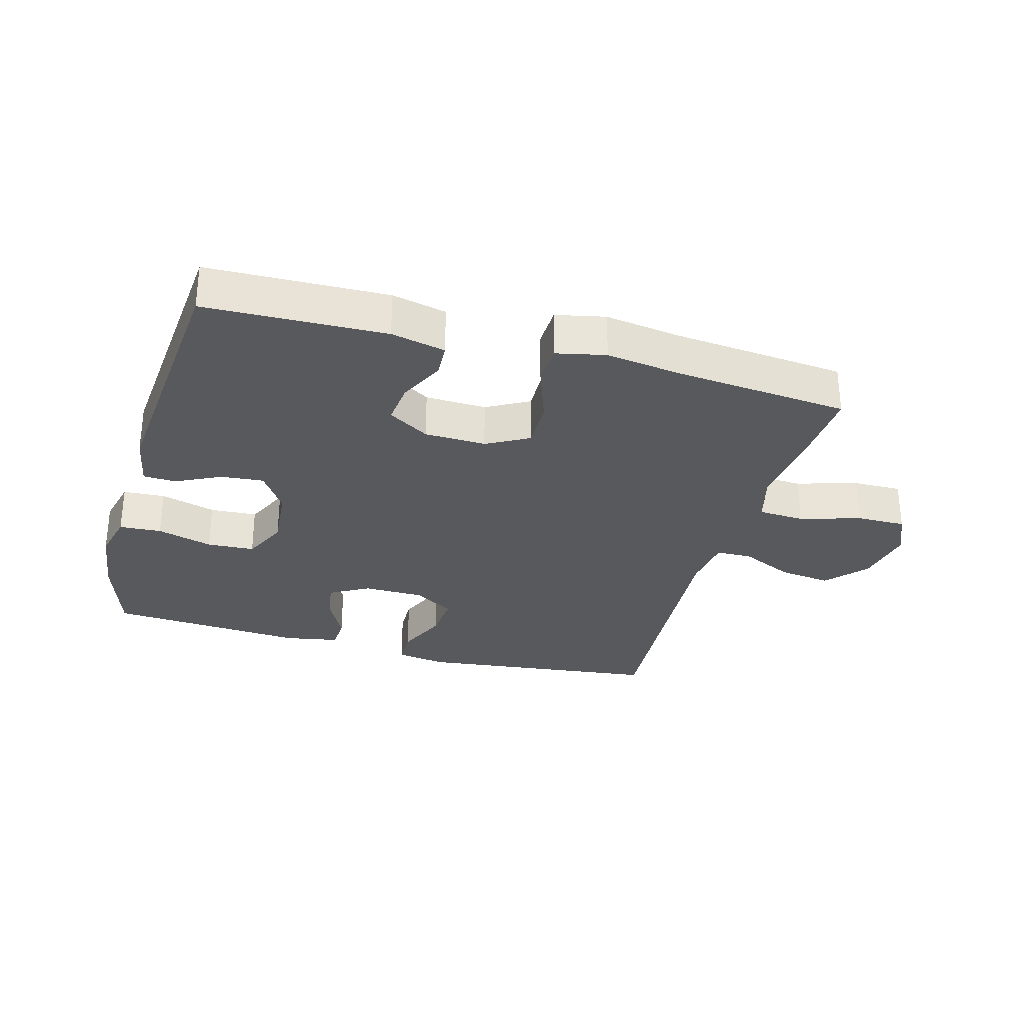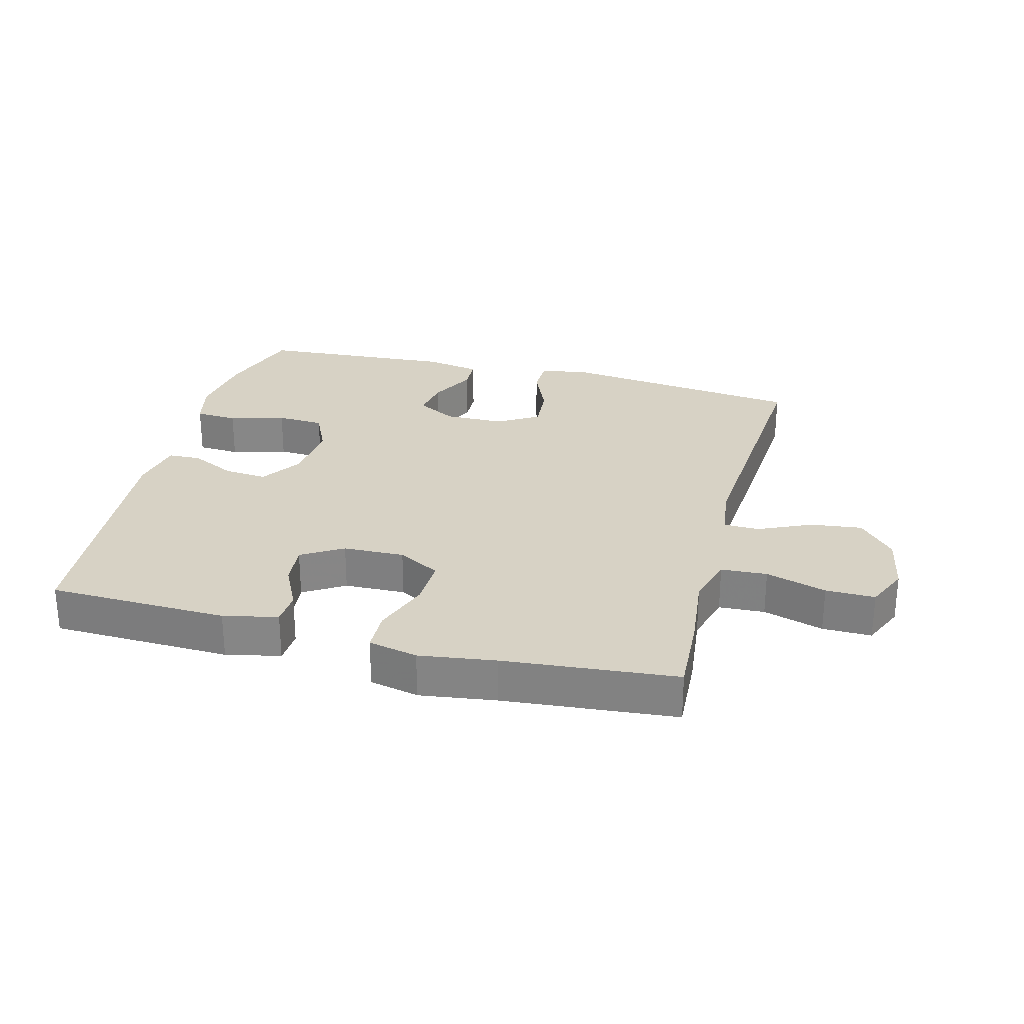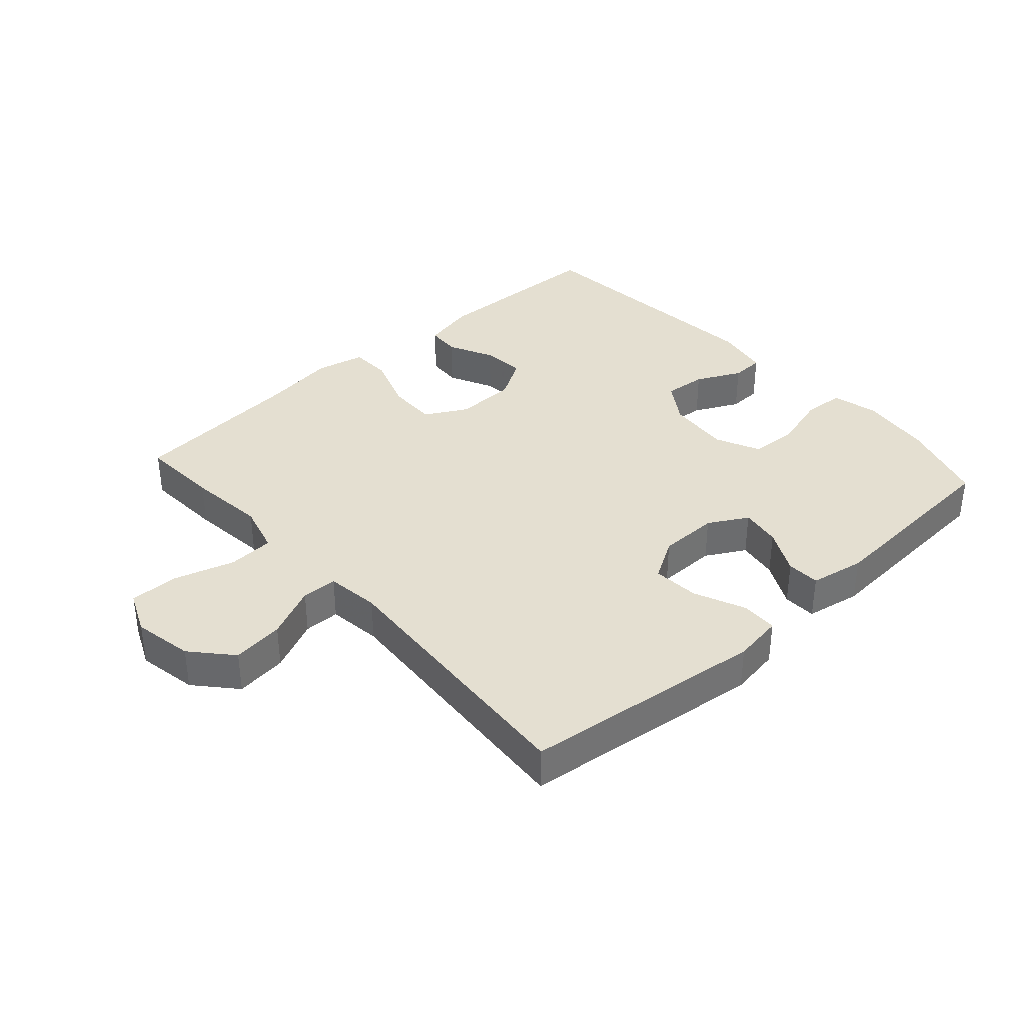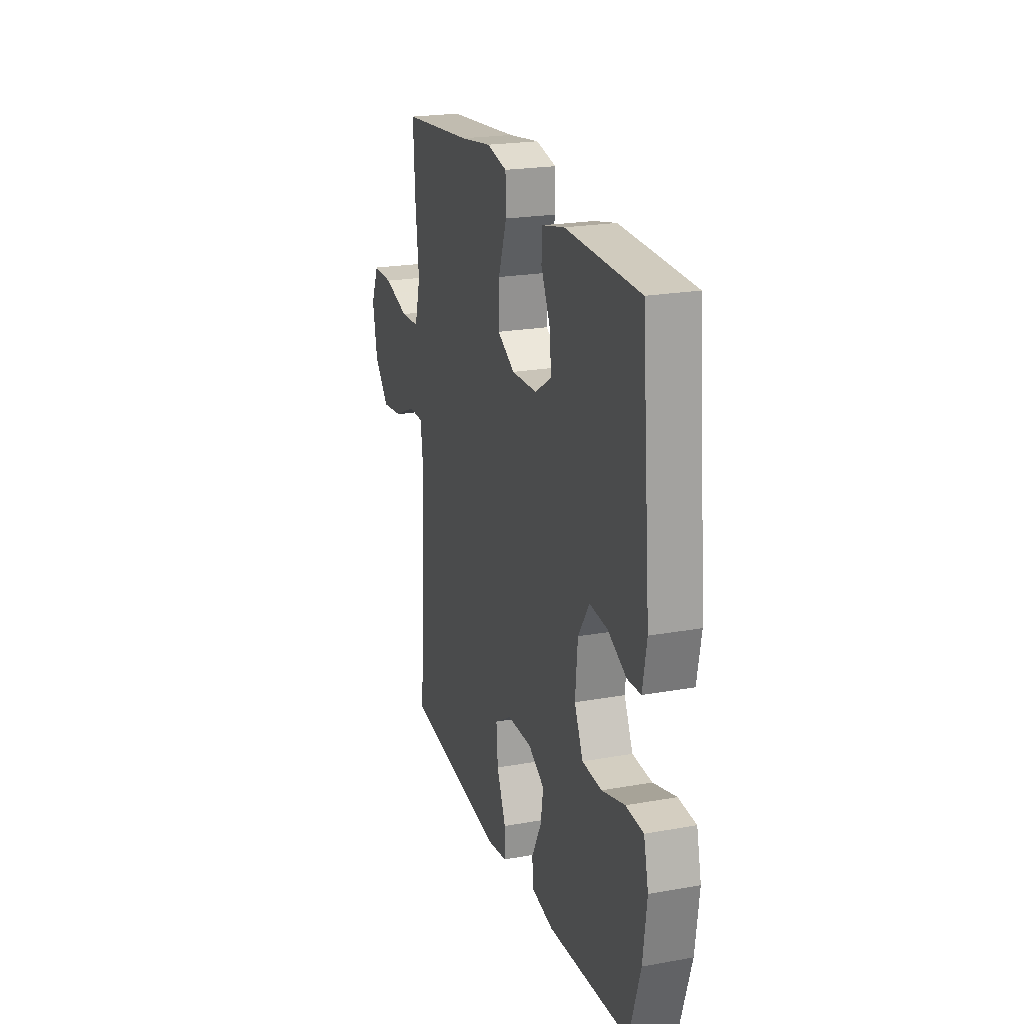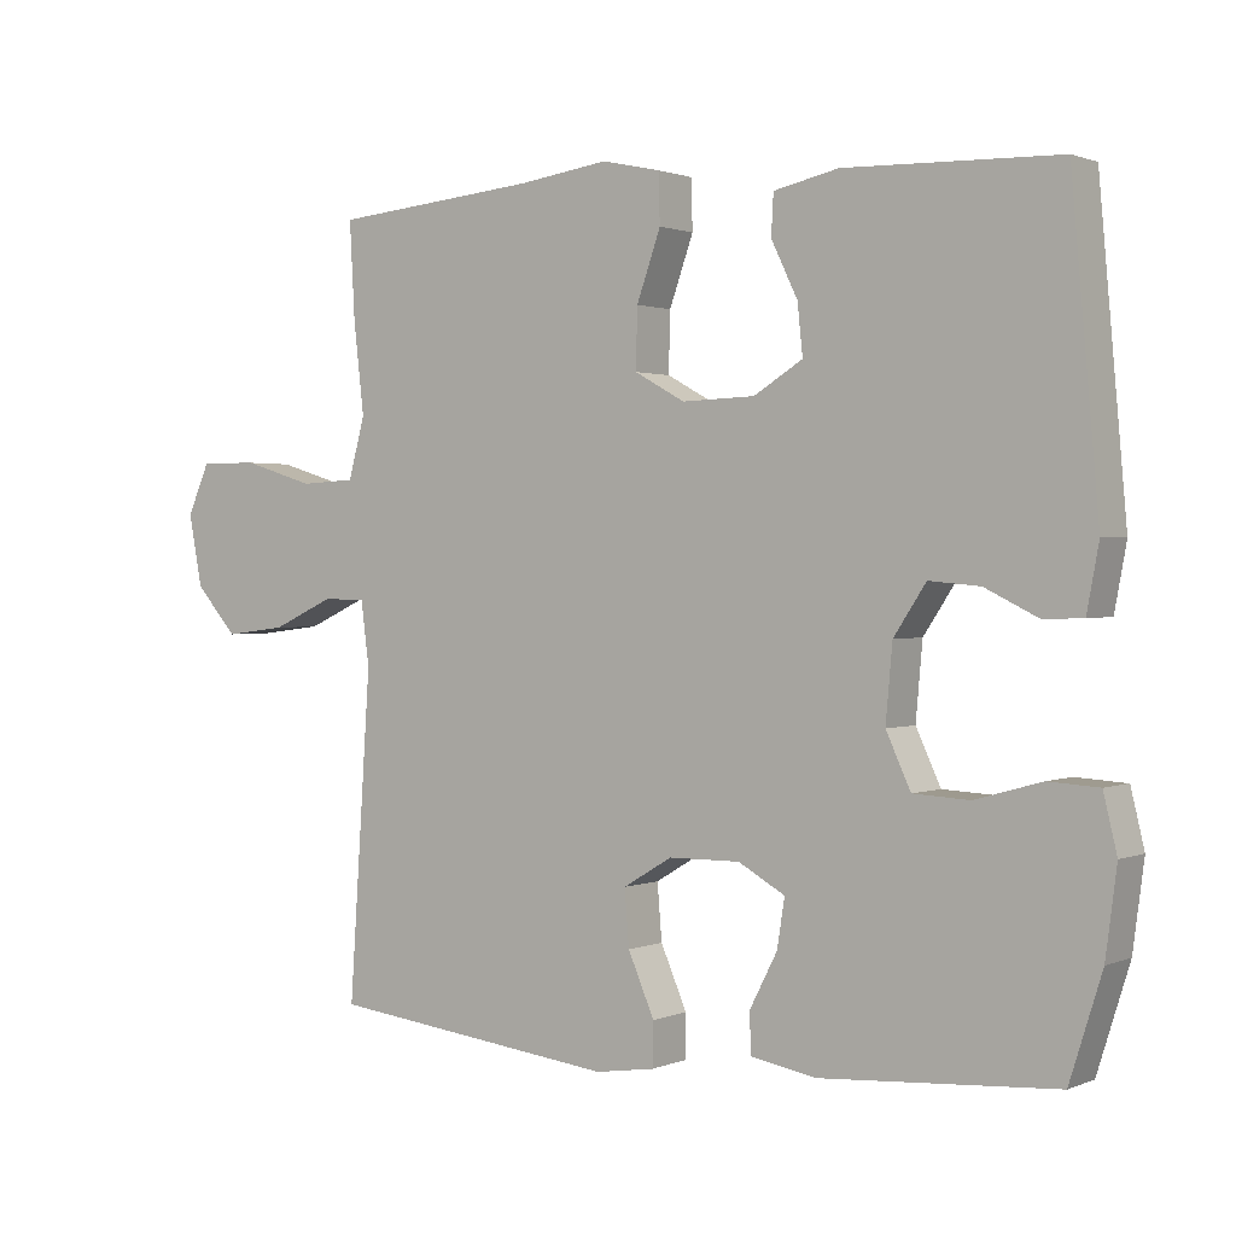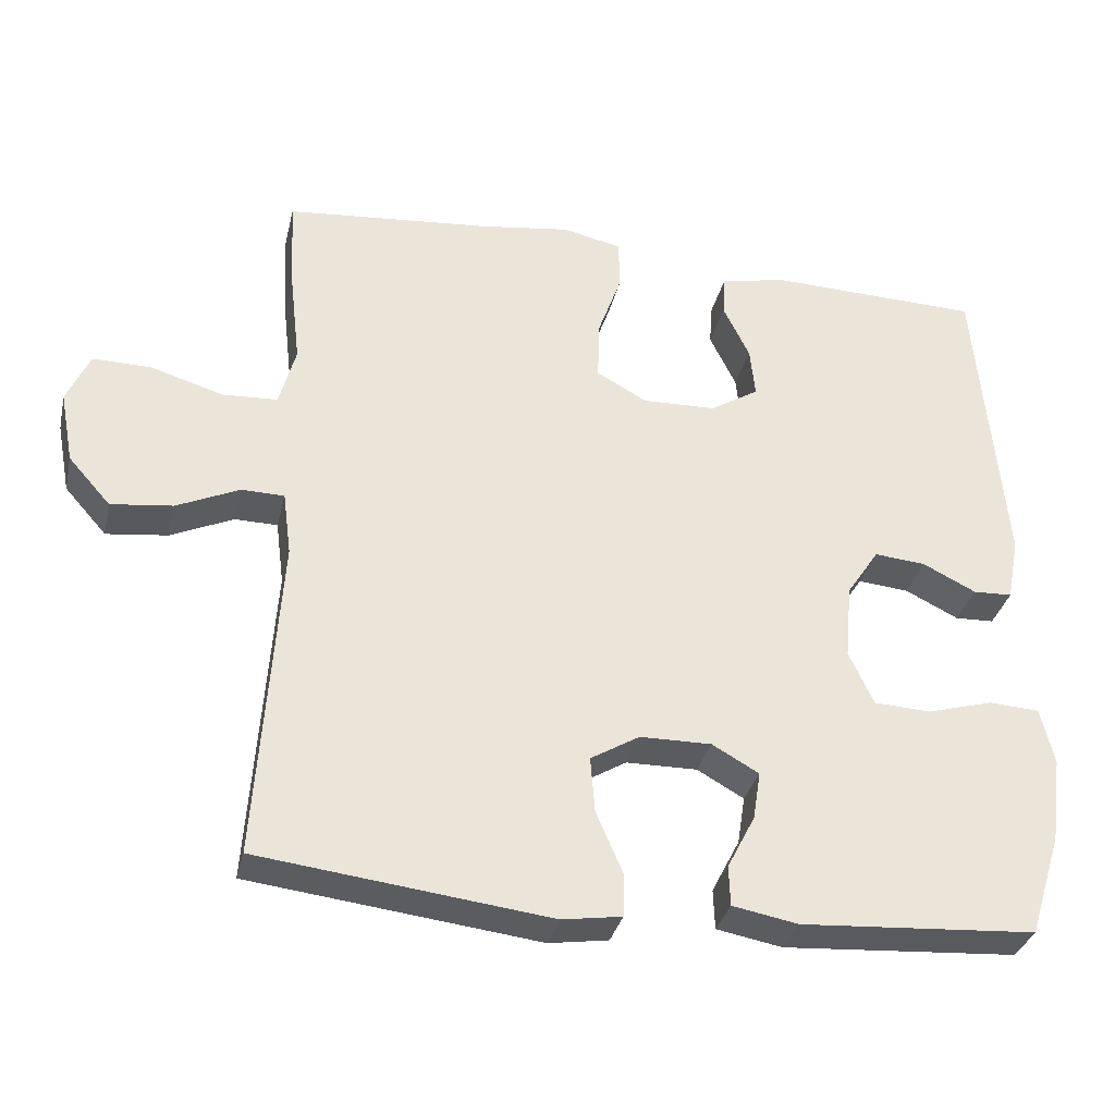
<metadata>
{"format":"obj","ext":"obj","renderer":"f3d","projection":"perspective","resolution":1024,"background":"white","views":[{"elev":-30.1,"azim":-15.6,"up":"+Y"},{"elev":27.6,"azim":14.7,"up":"+Y"},{"elev":36.7,"azim":138.1,"up":"+Y"},{"elev":21.9,"azim":-107.5,"up":"+Z"},{"elev":1.2,"azim":-145.3,"up":"+Z"},{"elev":-33.2,"azim":167.1,"up":"+Z"}]}
</metadata>
<code>
v -0.5 0.07 -0.5
v -0.543 0.07 -0.363
v -0.558 0.07 -0.249
v -0.54 0.07 -0.174
v -0.473 0.07 -0.17
v -0.385 0.07 -0.195
v -0.31 0.07 -0.191
v -0.277 0.07 -0.12
v -0.286 0.07 -0.02
v -0.329 0.07 0.045
v -0.397 0.07 0.039
v -0.468 0.07 0.004
v -0.52 0.07 0.006
v -0.536 0.07 0.092
v -0.5 0.07 0.5
v -0.216 0.07 0.508
v -0.13 0.07 0.489
v -0.127 0.07 0.435
v -0.162 0.07 0.363
v -0.169 0.07 0.296
v -0.104 0.07 0.256
v -0.007 0.07 0.253
v 0.06 0.07 0.29
v 0.058 0.07 0.369
v 0.026 0.07 0.459
v 0.028 0.07 0.525
v 0.106 0.07 0.542
v 0.227 0.07 0.525
v 0.5 0.07 0.5
v 0.493 0.07 0.373
v 0.479 0.07 0.25
v 0.501 0.07 0.17
v 0.574 0.07 0.166
v 0.67 0.07 0.195
v 0.748 0.07 0.196
v 0.778 0.07 0.128
v 0.76 0.07 0.033
v 0.704 0.07 -0.03
v 0.622 0.07 -0.02
v 0.539 0.07 0.018
v 0.482 0.07 0.017
v 0.471 0.07 -0.068
v 0.5 0.07 -0.5
v 0.115 0.07 -0.546
v 0.036 0.07 -0.534
v 0.035 0.07 -0.476
v 0.07 0.07 -0.395
v 0.076 0.07 -0.321
v 0.011 0.07 -0.282
v -0.084 0.07 -0.281
v -0.146 0.07 -0.316
v -0.136 0.07 -0.38
v -0.099 0.07 -0.452
v -0.101 0.07 -0.505
v -0.188 0.07 -0.521
v -0.5 0 -0.5
v -0.543 0 -0.363
v -0.558 0 -0.249
v -0.54 0 -0.174
v -0.473 0 -0.17
v -0.385 0 -0.195
v -0.31 0 -0.191
v -0.277 0 -0.12
v -0.286 0 -0.02
v -0.329 0 0.045
v -0.397 0 0.039
v -0.468 0 0.004
v -0.52 0 0.006
v -0.536 0 0.092
v -0.5 0 0.5
v -0.216 0 0.508
v -0.13 0 0.489
v -0.127 0 0.435
v -0.162 0 0.363
v -0.169 0 0.296
v -0.104 0 0.256
v -0.007 0 0.253
v 0.06 0 0.29
v 0.058 0 0.369
v 0.026 0 0.459
v 0.028 0 0.525
v 0.106 0 0.542
v 0.227 0 0.525
v 0.5 0 0.5
v 0.493 0 0.373
v 0.479 0 0.25
v 0.501 0 0.17
v 0.574 0 0.166
v 0.67 0 0.195
v 0.748 0 0.196
v 0.778 0 0.128
v 0.76 0 0.033
v 0.704 0 -0.03
v 0.622 0 -0.02
v 0.539 0 0.018
v 0.482 0 0.017
v 0.471 0 -0.068
v 0.5 0 -0.5
v 0.115 0 -0.546
v 0.036 0 -0.534
v 0.035 0 -0.476
v 0.07 0 -0.395
v 0.076 0 -0.321
v 0.011 0 -0.282
v -0.084 0 -0.281
v -0.146 0 -0.316
v -0.136 0 -0.38
v -0.099 0 -0.452
v -0.101 0 -0.505
v -0.188 0 -0.521
f 52 53 54 55
f 51 52 55 1
f 50 51 1 2
f 44 45 46 47
f 42 43 44 47
f 41 42 47 48
f 37 38 39 40
f 37 40 41
f 36 37 41
f 33 34 35 36
f 32 33 36 41
f 31 32 41 48
f 28 29 30 31
f 24 25 26 27
f 23 24 27 28
f 16 17 18 19
f 16 19 20
f 15 16 20
f 14 15 20
f 11 12 13 14
f 10 11 14 20
f 9 10 20 21
f 3 4 5 6
f 50 2 3 6
f 49 50 6 7
f 23 28 31 48
f 22 23 48 49
f 8 9 21 22
f 7 8 22 49
f 110 109 108 107
f 56 110 107 106
f 57 56 106 105
f 102 101 100 99
f 102 99 98 97
f 103 102 97 96
f 95 94 93 92
f 96 95 92
f 96 92 91
f 91 90 89 88
f 96 91 88 87
f 103 96 87 86
f 86 85 84 83
f 82 81 80 79
f 83 82 79 78
f 74 73 72 71
f 75 74 71
f 75 71 70
f 75 70 69
f 69 68 67 66
f 75 69 66 65
f 76 75 65 64
f 61 60 59 58
f 61 58 57 105
f 62 61 105 104
f 103 86 83 78
f 104 103 78 77
f 77 76 64 63
f 104 77 63 62
f 1 56 57 2
f 2 57 58 3
f 3 58 59 4
f 4 59 60 5
f 5 60 61 6
f 6 61 62 7
f 7 62 63 8
f 8 63 64 9
f 9 64 65 10
f 10 65 66 11
f 11 66 67 12
f 12 67 68 13
f 13 68 69 14
f 14 69 70 15
f 15 70 71 16
f 16 71 72 17
f 17 72 73 18
f 18 73 74 19
f 19 74 75 20
f 20 75 76 21
f 21 76 77 22
f 22 77 78 23
f 23 78 79 24
f 24 79 80 25
f 25 80 81 26
f 26 81 82 27
f 27 82 83 28
f 28 83 84 29
f 29 84 85 30
f 30 85 86 31
f 31 86 87 32
f 32 87 88 33
f 33 88 89 34
f 34 89 90 35
f 35 90 91 36
f 36 91 92 37
f 37 92 93 38
f 38 93 94 39
f 39 94 95 40
f 40 95 96 41
f 41 96 97 42
f 42 97 98 43
f 43 98 99 44
f 44 99 100 45
f 45 100 101 46
f 46 101 102 47
f 47 102 103 48
f 48 103 104 49
f 49 104 105 50
f 50 105 106 51
f 51 106 107 52
f 52 107 108 53
f 53 108 109 54
f 54 109 110 55
f 55 110 56 1

</code>
